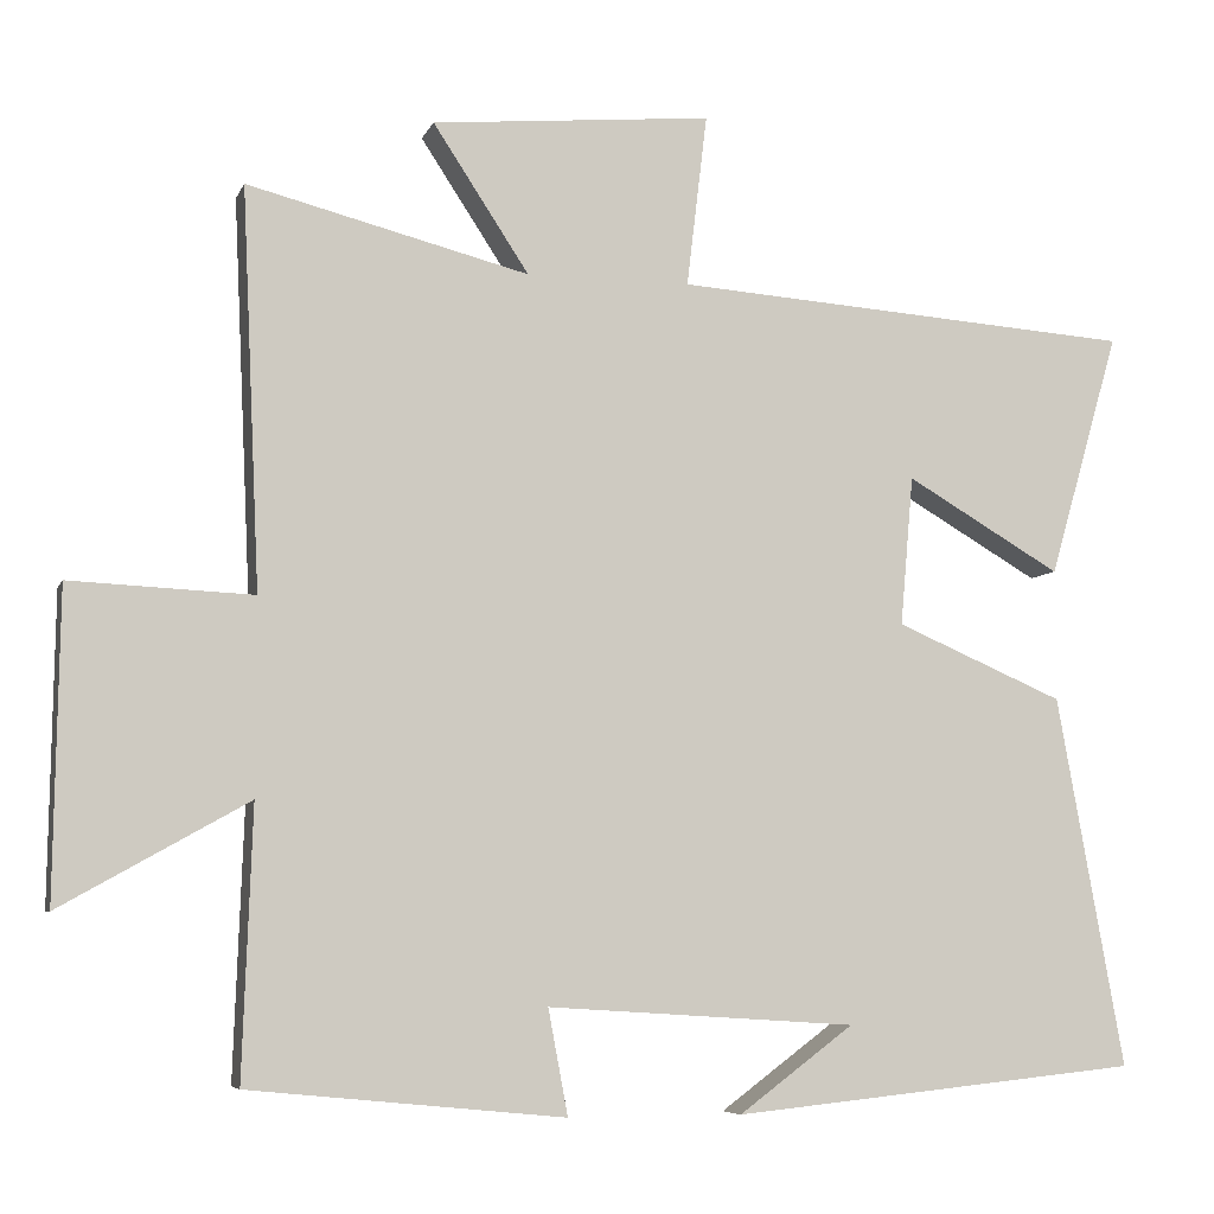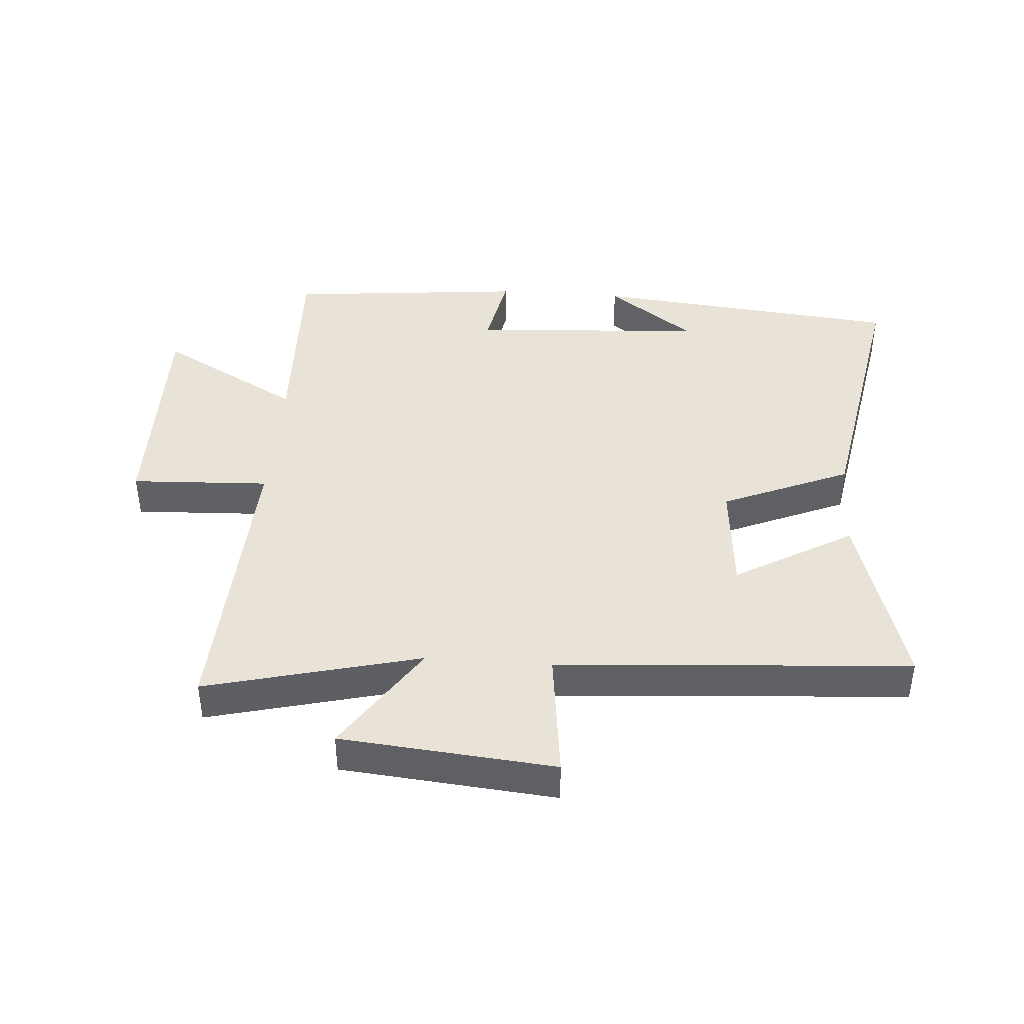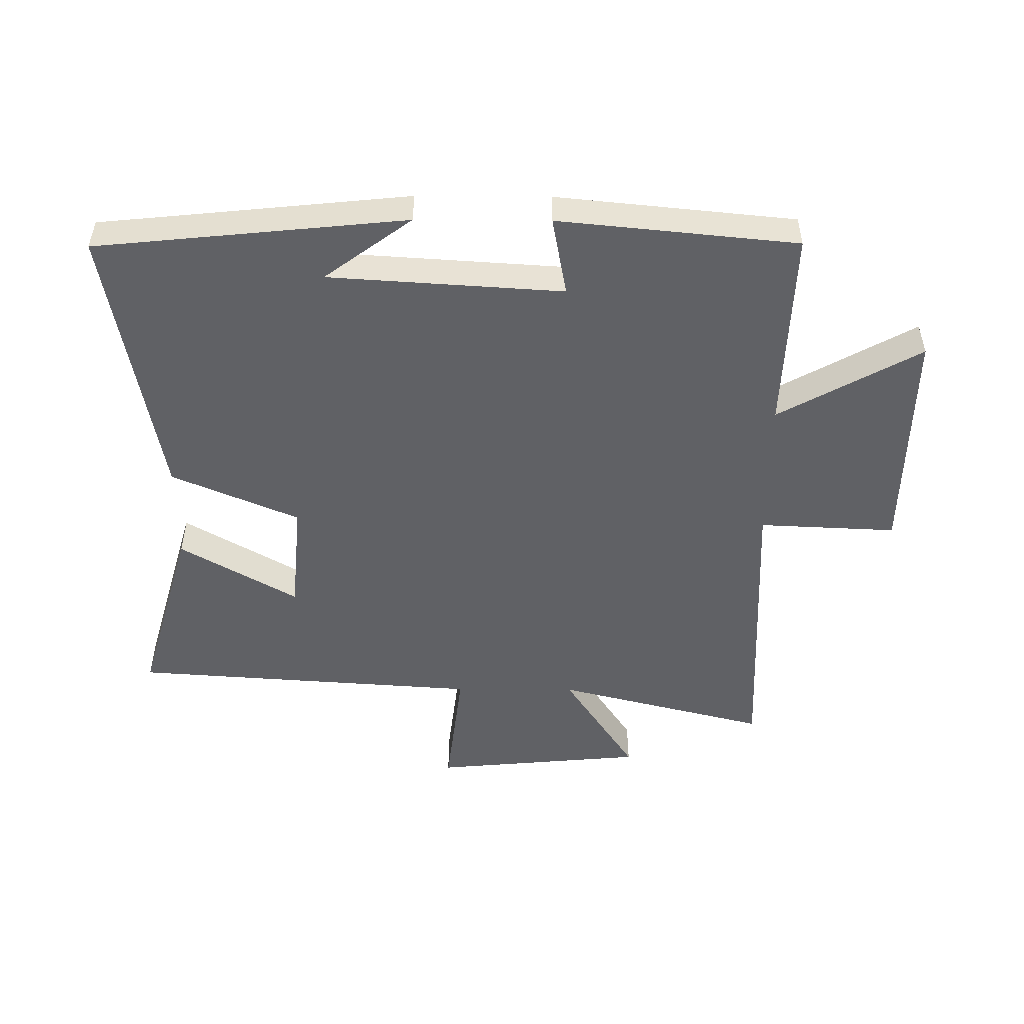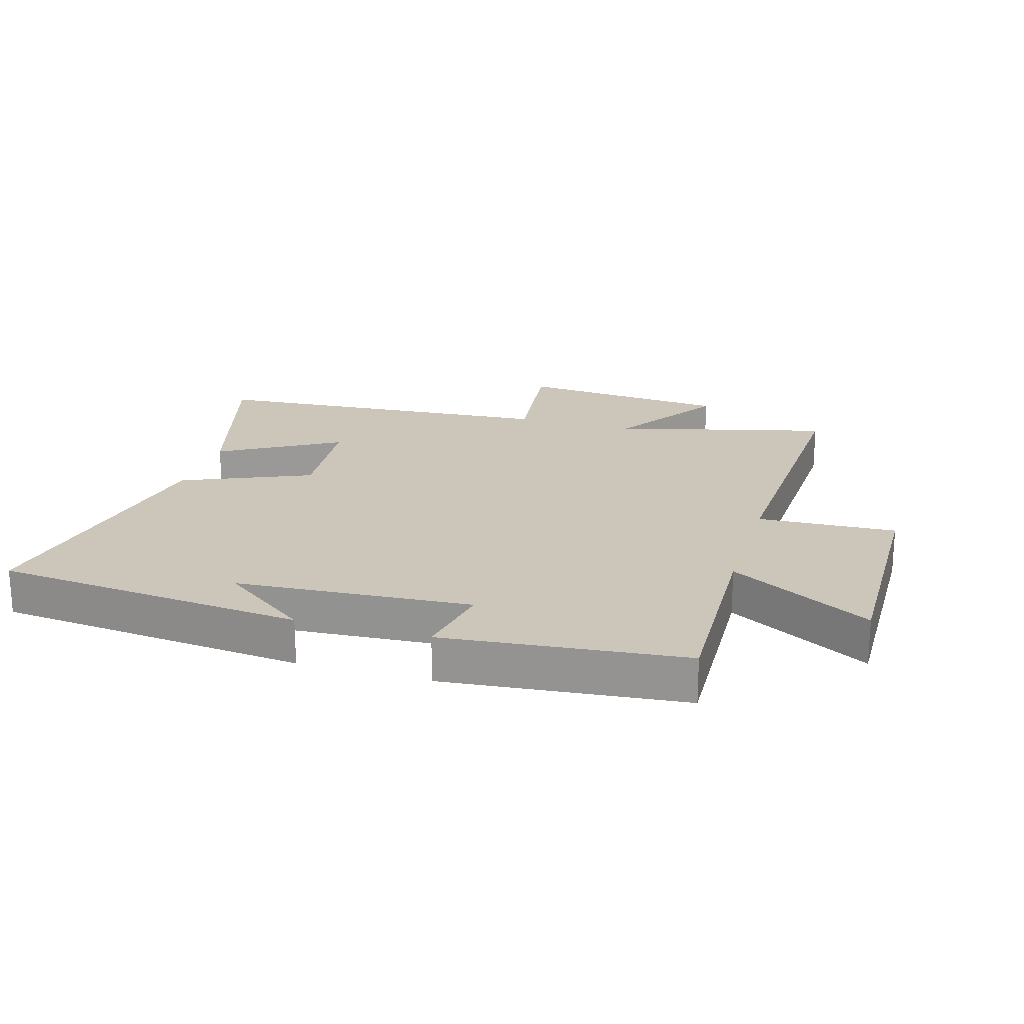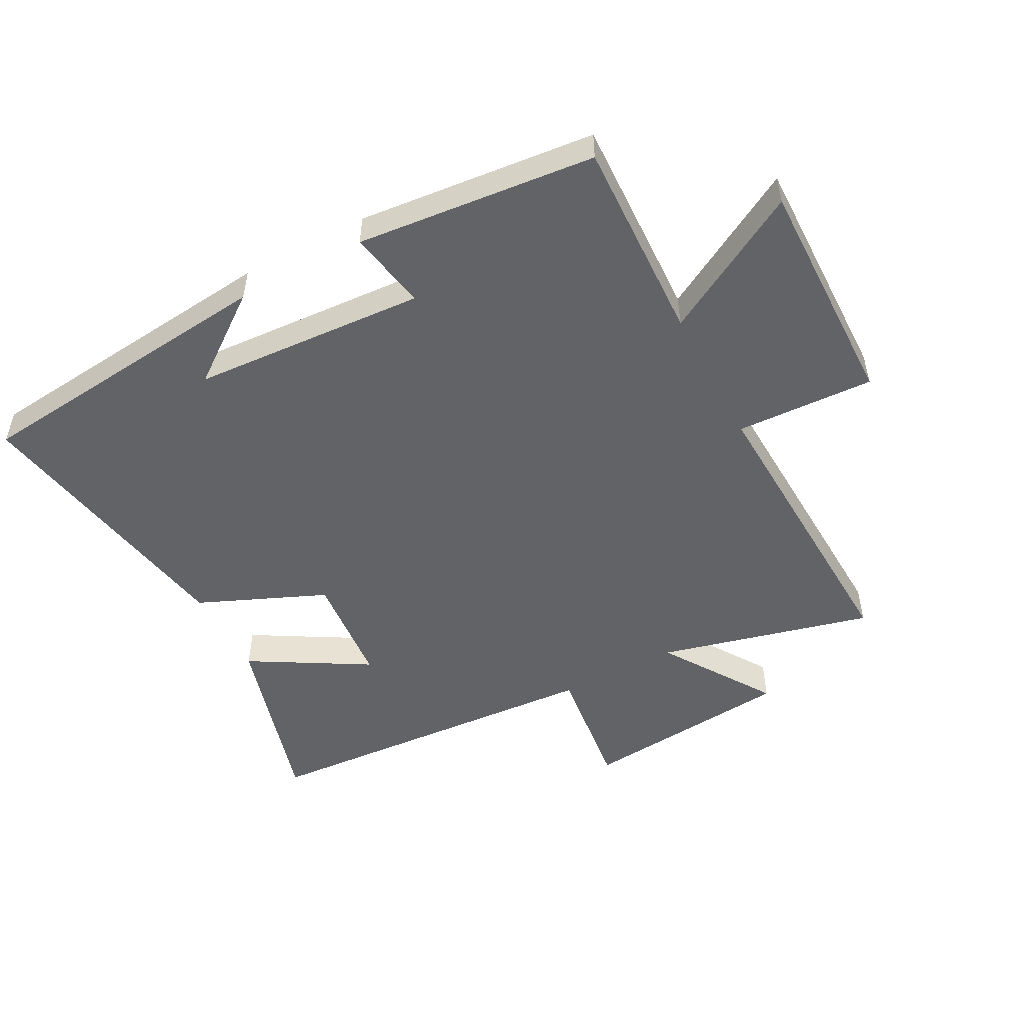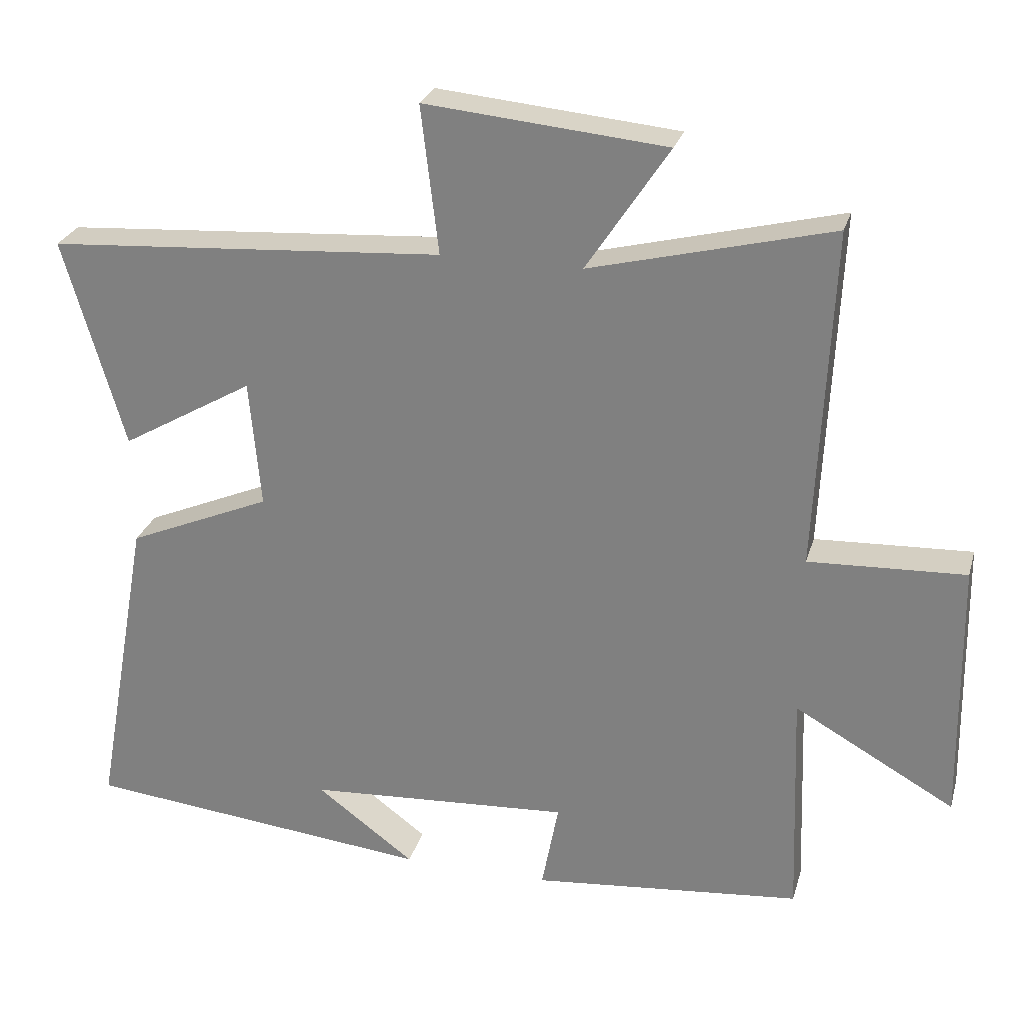
<metadata>
{"format":"obj","ext":"obj","renderer":"f3d","projection":"perspective","resolution":1024,"background":"white","views":[{"elev":-6.5,"azim":-15.5,"up":"+Z"},{"elev":41.4,"azim":4.2,"up":"+Y"},{"elev":-50.2,"azim":179.6,"up":"+Y"},{"elev":20.9,"azim":-163.6,"up":"+Y"},{"elev":-51.0,"azim":-152.0,"up":"+Y"},{"elev":26.8,"azim":-164.9,"up":"+Z"}]}
</metadata>
<code>
v -0.522 0.07 0.587
v -0.179 0.07 0.5
v -0.296 0.07 0.678
v 0.046 0.07 0.71
v 0.021 0.07 0.5
v 0.586 0.07 0.461
v 0.5 0.07 0.163
v 0.311 0.07 0.273
v 0.295 0.07 0.091
v 0.5 0.07 0.003
v 0.582 0.07 -0.449
v 0.084 0.07 -0.5
v 0.224 0.07 -0.396
v -0.152 0.07 -0.372
v -0.128 0.07 -0.5
v -0.512 0.07 -0.462
v -0.5 0.07 -0.134
v -0.728 0.07 -0.262
v -0.722 0.07 0.112
v -0.5 0.07 0.102
v -0.522 0 0.587
v -0.179 0 0.5
v -0.296 0 0.678
v 0.046 0 0.71
v 0.021 0 0.5
v 0.586 0 0.461
v 0.5 0 0.163
v 0.311 0 0.273
v 0.295 0 0.091
v 0.5 0 0.003
v 0.582 0 -0.449
v 0.084 0 -0.5
v 0.224 0 -0.396
v -0.152 0 -0.372
v -0.128 0 -0.5
v -0.512 0 -0.462
v -0.5 0 -0.134
v -0.728 0 -0.262
v -0.722 0 0.112
v -0.5 0 0.102
f 17 18 19 20
f 14 15 16 17
f 13 14 17 20
f 11 12 13
f 9 10 11 13
f 8 9 13 20
f 5 6 7 8
f 5 8 20
f 2 3 4 5
f 2 5 20
f 1 2 20
f 40 39 38 37
f 37 36 35 34
f 40 37 34 33
f 33 32 31
f 33 31 30 29
f 40 33 29 28
f 28 27 26 25
f 40 28 25
f 25 24 23 22
f 40 25 22
f 40 22 21
f 1 21 22 2
f 2 22 23 3
f 3 23 24 4
f 4 24 25 5
f 5 25 26 6
f 6 26 27 7
f 7 27 28 8
f 8 28 29 9
f 9 29 30 10
f 10 30 31 11
f 11 31 32 12
f 12 32 33 13
f 13 33 34 14
f 14 34 35 15
f 15 35 36 16
f 16 36 37 17
f 17 37 38 18
f 18 38 39 19
f 19 39 40 20
f 20 40 21 1

</code>
